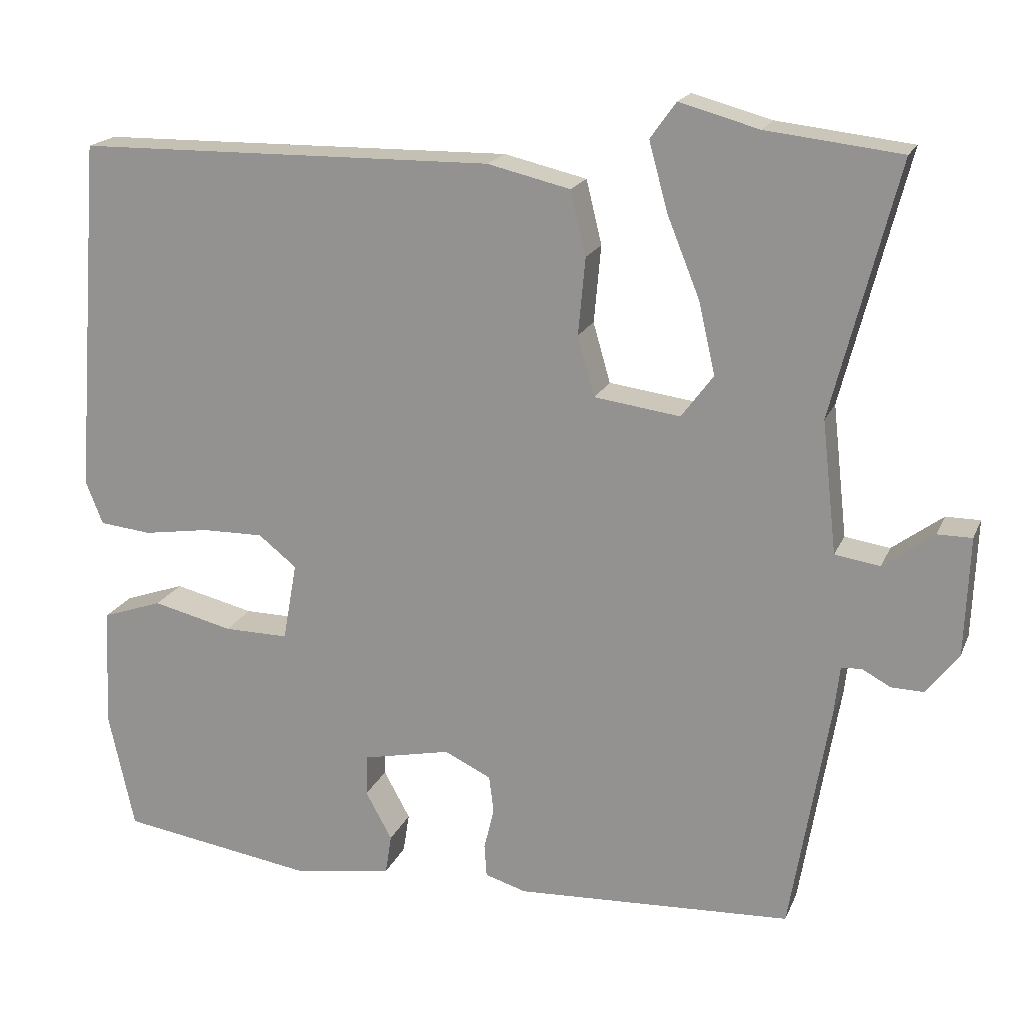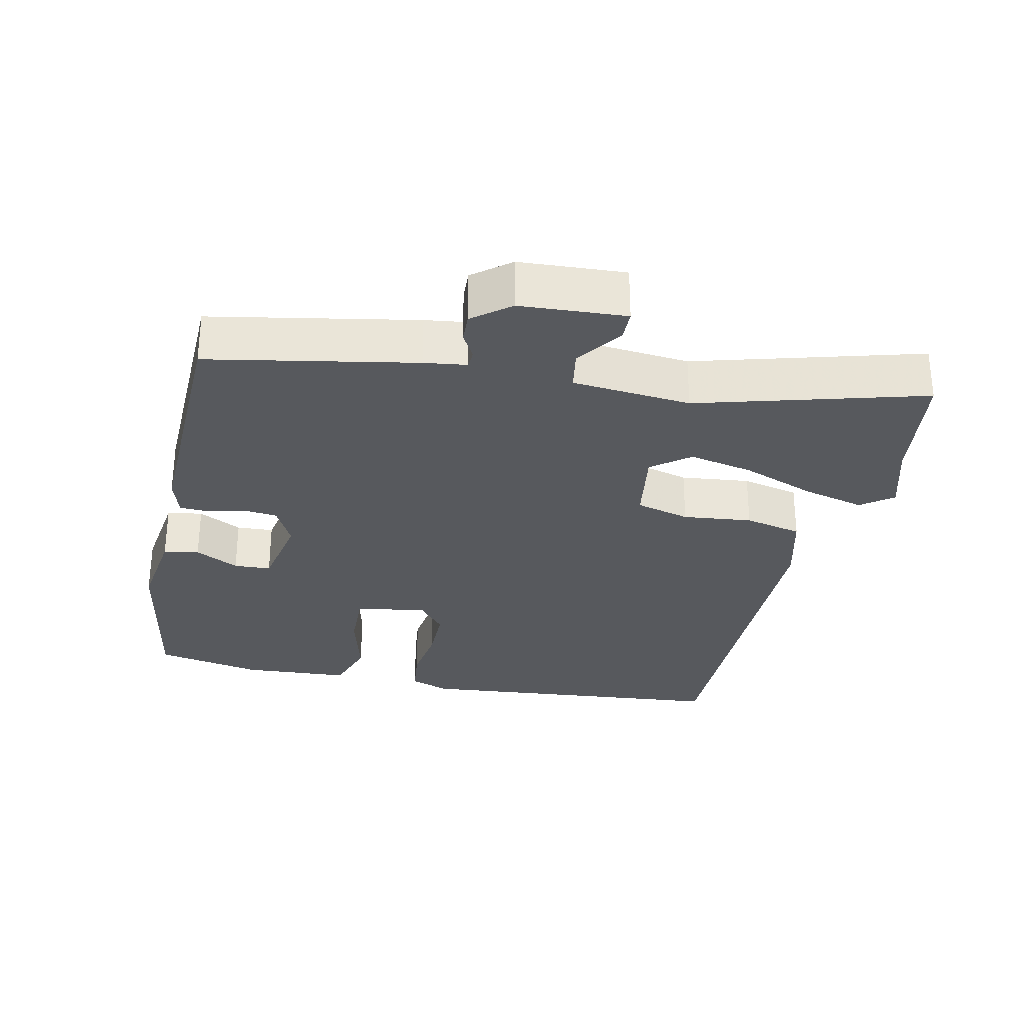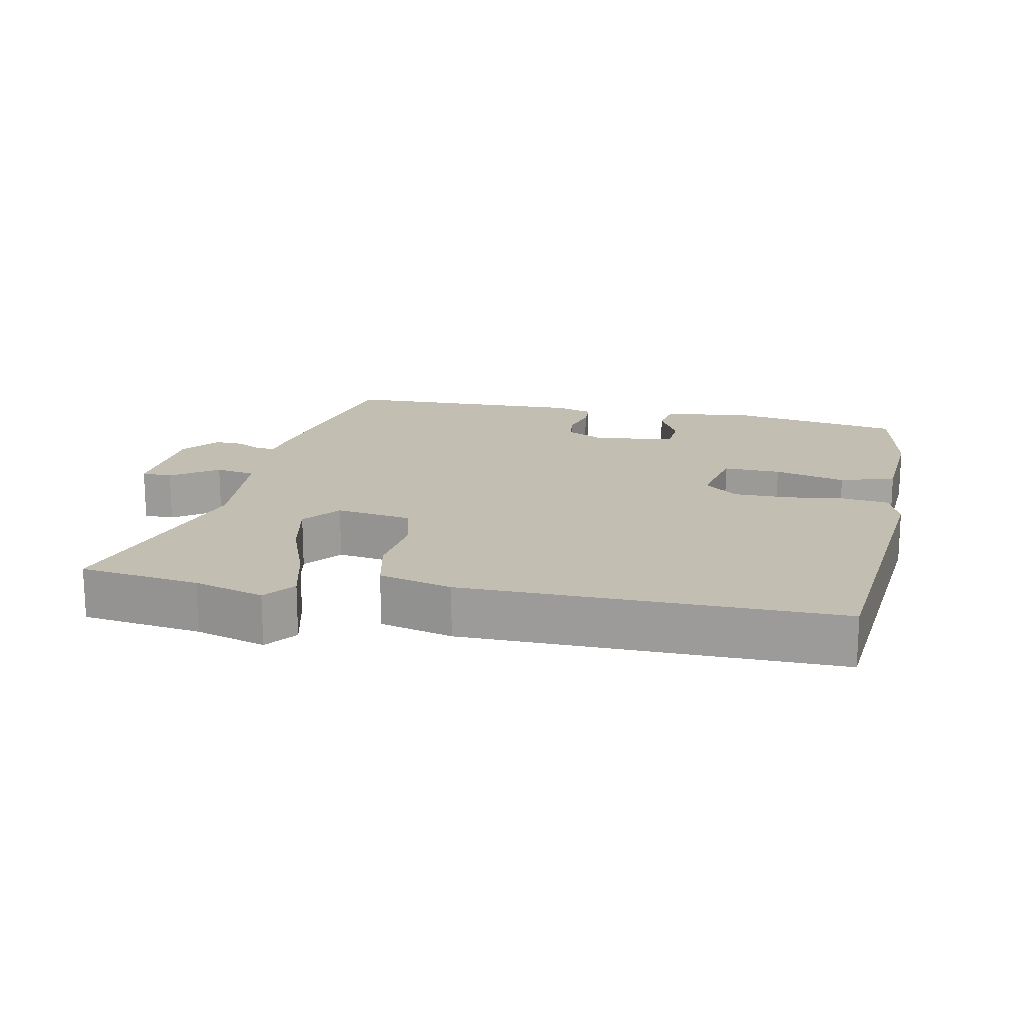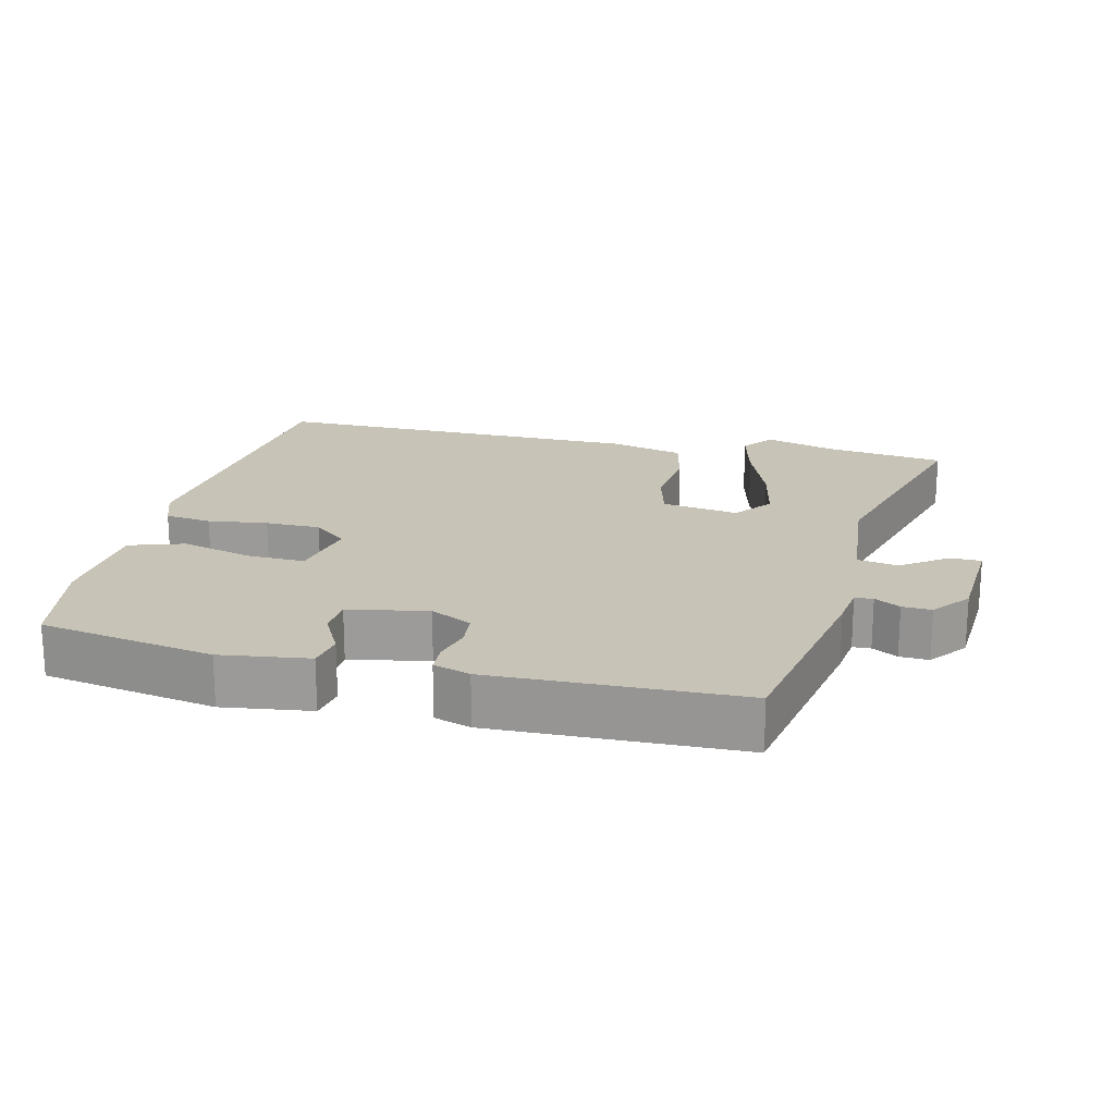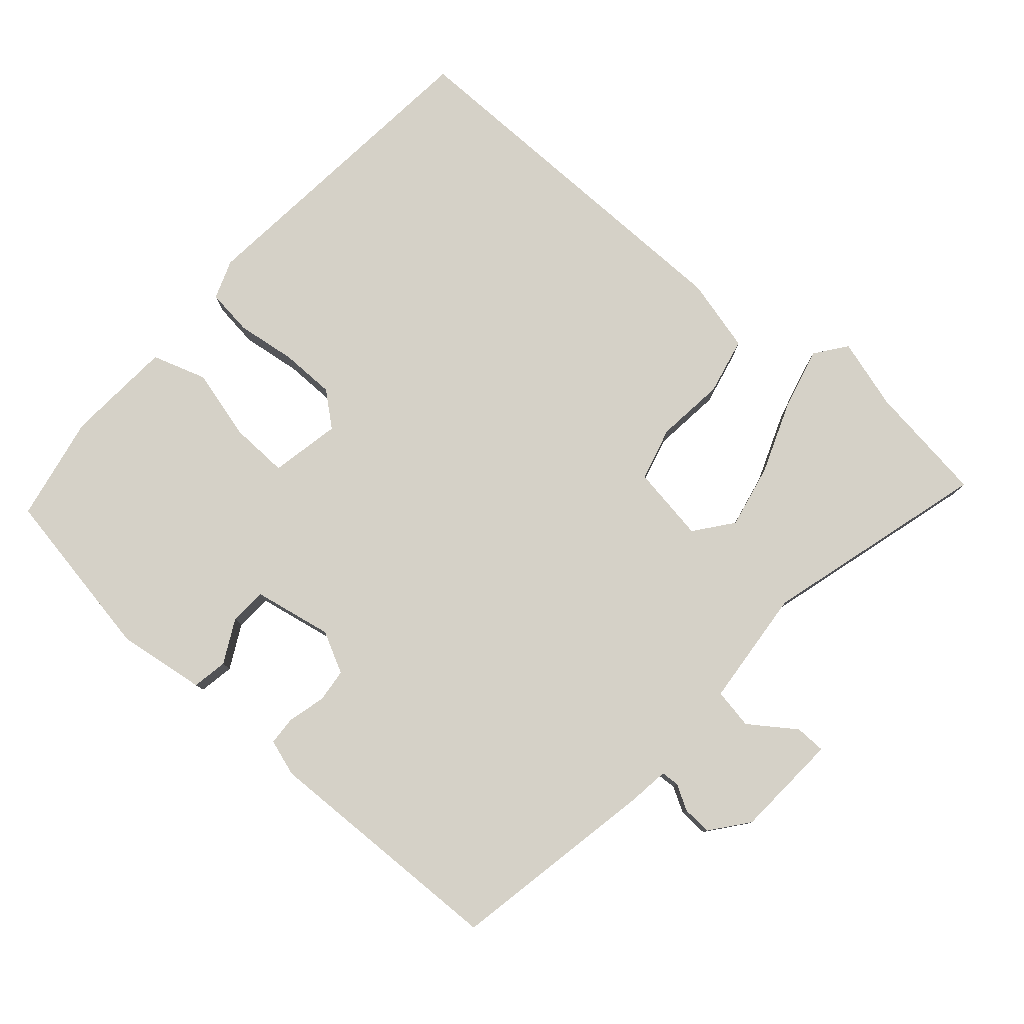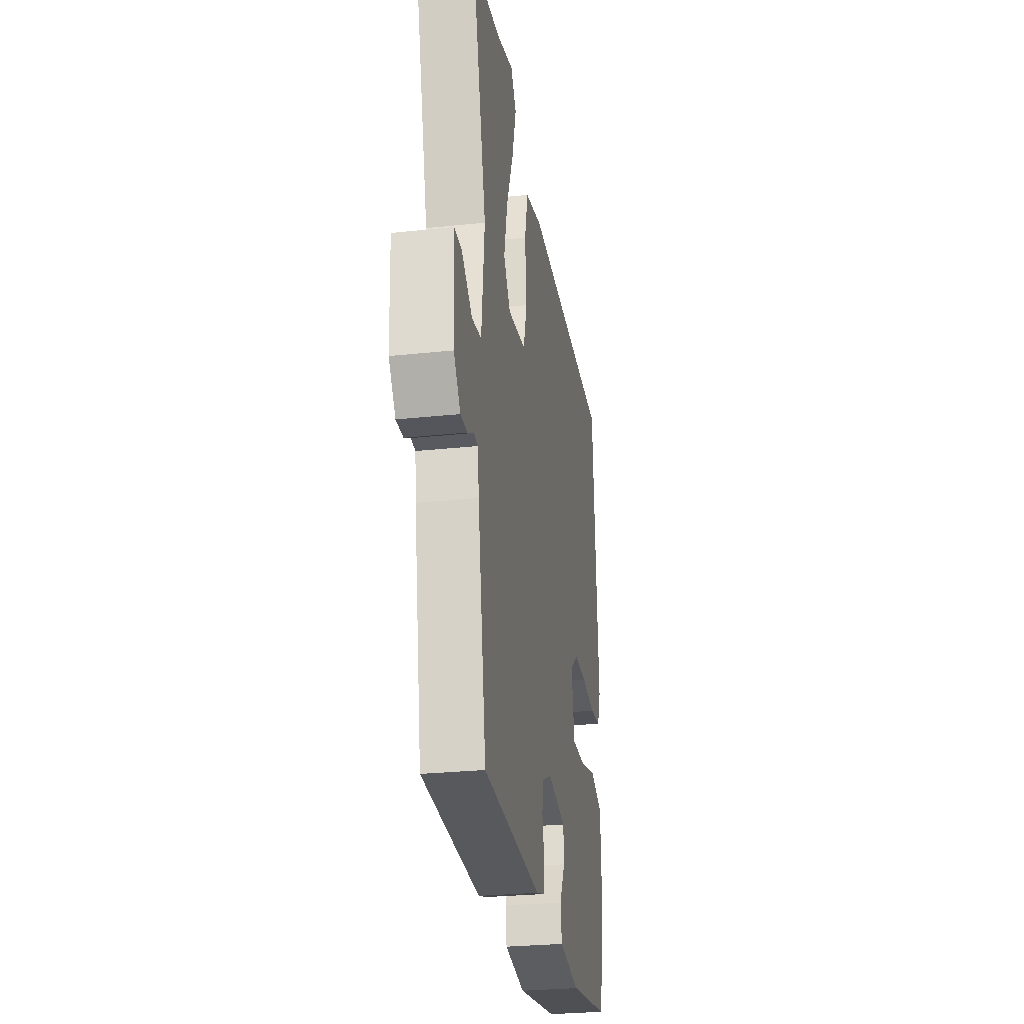
<metadata>
{"format":"obj","ext":"obj","renderer":"f3d","projection":"perspective","resolution":1024,"background":"white","views":[{"elev":18.6,"azim":-162.1,"up":"+Z"},{"elev":-29.7,"azim":-101.2,"up":"+Y"},{"elev":17.3,"azim":12.8,"up":"+Y"},{"elev":19.7,"azim":-165.4,"up":"+Y"},{"elev":79.2,"azim":-137.7,"up":"+Y"},{"elev":-27.5,"azim":-80.6,"up":"+Z"}]}
</metadata>
<code>
v 0.475 0.07 -0.507
v 0.224 0.07 -0.546
v 0.098 0.07 -0.526
v 0.09 0.07 -0.475
v 0.124 0.07 -0.413
v 0.122 0.07 -0.36
v 0.009 0.07 -0.336
v -0.051 0.07 -0.365
v -0.057 0.07 -0.413
v -0.044 0.07 -0.467
v -0.047 0.07 -0.509
v -0.1 0.07 -0.525
v -0.455 0.07 -0.508
v -0.505 0.07 -0.211
v -0.512 0.07 -0.15
v -0.538 0.07 -0.148
v -0.575 0.07 -0.168
v -0.617 0.07 -0.169
v -0.658 0.07 -0.115
v -0.664 0.07 0.037
v -0.62 0.07 0.037
v -0.555 0.07 -0.011
v -0.497 0.07 -0.002
v -0.478 0.07 0.168
v -0.562 0.07 0.493
v -0.389 0.07 0.513
v -0.287 0.07 0.541
v -0.254 0.07 0.495
v -0.278 0.07 0.407
v -0.32 0.07 0.303
v -0.341 0.07 0.211
v -0.3 0.07 0.156
v -0.19 0.07 0.171
v -0.168 0.07 0.248
v -0.177 0.07 0.347
v -0.157 0.07 0.429
v -0.051 0.07 0.454
v 0.487 0.07 0.447
v 0.521 0.07 -0.01
v 0.499 0.07 -0.066
v 0.432 0.07 -0.073
v 0.347 0.07 -0.06
v 0.268 0.07 -0.059
v 0.219 0.07 -0.098
v 0.237 0.07 -0.199
v 0.32 0.07 -0.198
v 0.423 0.07 -0.173
v 0.501 0.07 -0.2
v 0.508 0.07 -0.355
v 0.475 0 -0.507
v 0.224 0 -0.546
v 0.098 0 -0.526
v 0.09 0 -0.475
v 0.124 0 -0.413
v 0.122 0 -0.36
v 0.009 0 -0.336
v -0.051 0 -0.365
v -0.057 0 -0.413
v -0.044 0 -0.467
v -0.047 0 -0.509
v -0.1 0 -0.525
v -0.455 0 -0.508
v -0.505 0 -0.211
v -0.512 0 -0.15
v -0.538 0 -0.148
v -0.575 0 -0.168
v -0.617 0 -0.169
v -0.658 0 -0.115
v -0.664 0 0.037
v -0.62 0 0.037
v -0.555 0 -0.011
v -0.497 0 -0.002
v -0.478 0 0.168
v -0.562 0 0.493
v -0.389 0 0.513
v -0.287 0 0.541
v -0.254 0 0.495
v -0.278 0 0.407
v -0.32 0 0.303
v -0.341 0 0.211
v -0.3 0 0.156
v -0.19 0 0.171
v -0.168 0 0.248
v -0.177 0 0.347
v -0.157 0 0.429
v -0.051 0 0.454
v 0.487 0 0.447
v 0.521 0 -0.01
v 0.499 0 -0.066
v 0.432 0 -0.073
v 0.347 0 -0.06
v 0.268 0 -0.059
v 0.219 0 -0.098
v 0.237 0 -0.199
v 0.32 0 -0.198
v 0.423 0 -0.173
v 0.501 0 -0.2
v 0.508 0 -0.355
f 3 4 5
f 2 3 5
f 1 2 5
f 49 1 5
f 48 49 5
f 47 48 5
f 46 47 5
f 45 46 5 6
f 44 45 6 7
f 40 41 42
f 39 40 42
f 38 39 42
f 37 38 42
f 36 37 42
f 35 36 42
f 34 35 42
f 33 34 42 43
f 32 33 43 44
f 28 29 30
f 27 28 30
f 26 27 30
f 26 30 31
f 25 26 31
f 24 25 31
f 23 24 31 32
f 20 21 22
f 19 20 22
f 18 19 22
f 17 18 22
f 16 17 22
f 15 16 22 23
f 15 23 32
f 14 15 32
f 13 14 32
f 12 13 32
f 11 12 32
f 10 11 32
f 9 10 32
f 32 44 7 8
f 8 9 32
f 54 53 52
f 54 52 51
f 54 51 50
f 54 50 98
f 54 98 97
f 54 97 96
f 54 96 95
f 55 54 95 94
f 56 55 94 93
f 91 90 89
f 91 89 88
f 91 88 87
f 91 87 86
f 91 86 85
f 91 85 84
f 91 84 83
f 92 91 83 82
f 93 92 82 81
f 79 78 77
f 79 77 76
f 79 76 75
f 80 79 75
f 80 75 74
f 80 74 73
f 81 80 73 72
f 71 70 69
f 71 69 68
f 71 68 67
f 71 67 66
f 71 66 65
f 72 71 65 64
f 81 72 64
f 81 64 63
f 81 63 62
f 81 62 61
f 81 61 60
f 81 60 59
f 81 59 58
f 57 56 93 81
f 81 58 57
f 1 50 51 2
f 2 51 52 3
f 3 52 53 4
f 4 53 54 5
f 5 54 55 6
f 6 55 56 7
f 7 56 57 8
f 8 57 58 9
f 9 58 59 10
f 10 59 60 11
f 11 60 61 12
f 12 61 62 13
f 13 62 63 14
f 14 63 64 15
f 15 64 65 16
f 16 65 66 17
f 17 66 67 18
f 18 67 68 19
f 19 68 69 20
f 20 69 70 21
f 21 70 71 22
f 22 71 72 23
f 23 72 73 24
f 24 73 74 25
f 25 74 75 26
f 26 75 76 27
f 27 76 77 28
f 28 77 78 29
f 29 78 79 30
f 30 79 80 31
f 31 80 81 32
f 32 81 82 33
f 33 82 83 34
f 34 83 84 35
f 35 84 85 36
f 36 85 86 37
f 37 86 87 38
f 38 87 88 39
f 39 88 89 40
f 40 89 90 41
f 41 90 91 42
f 42 91 92 43
f 43 92 93 44
f 44 93 94 45
f 45 94 95 46
f 46 95 96 47
f 47 96 97 48
f 48 97 98 49
f 49 98 50 1

</code>
